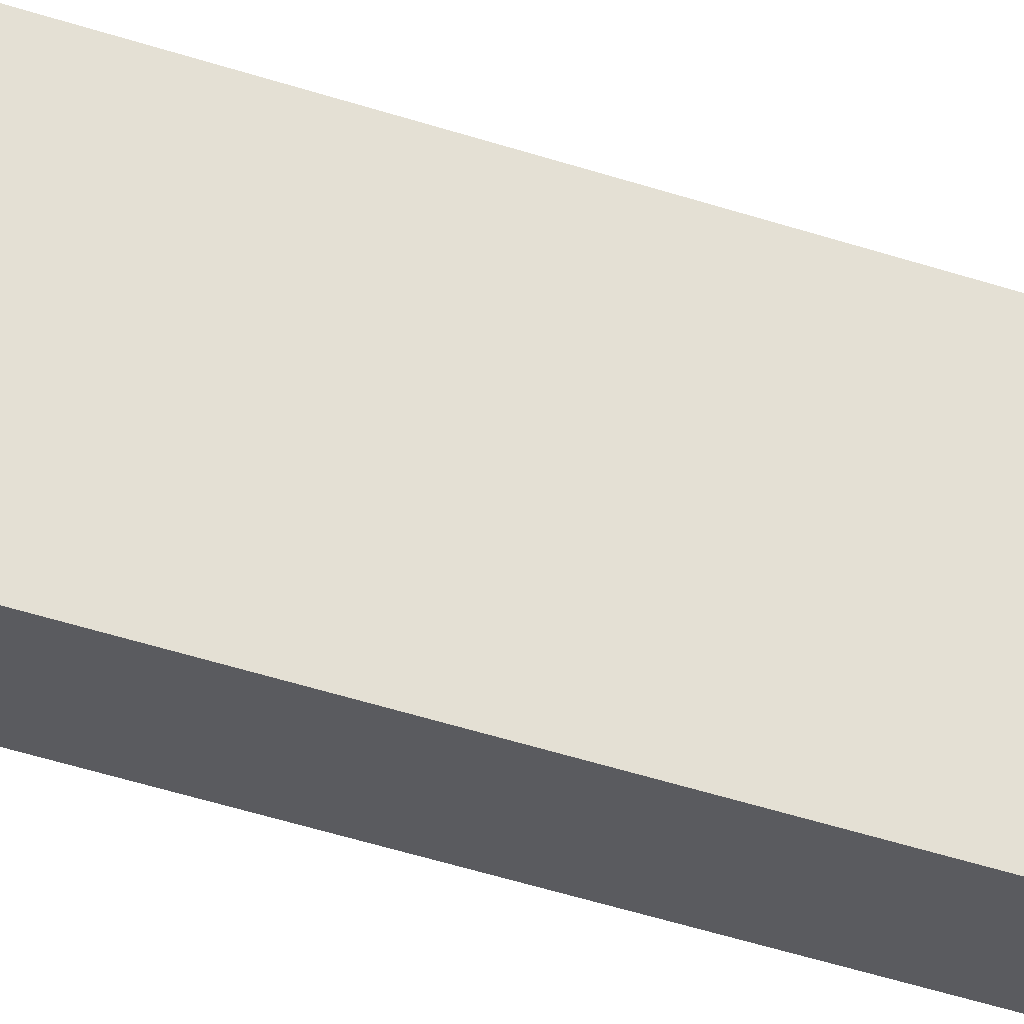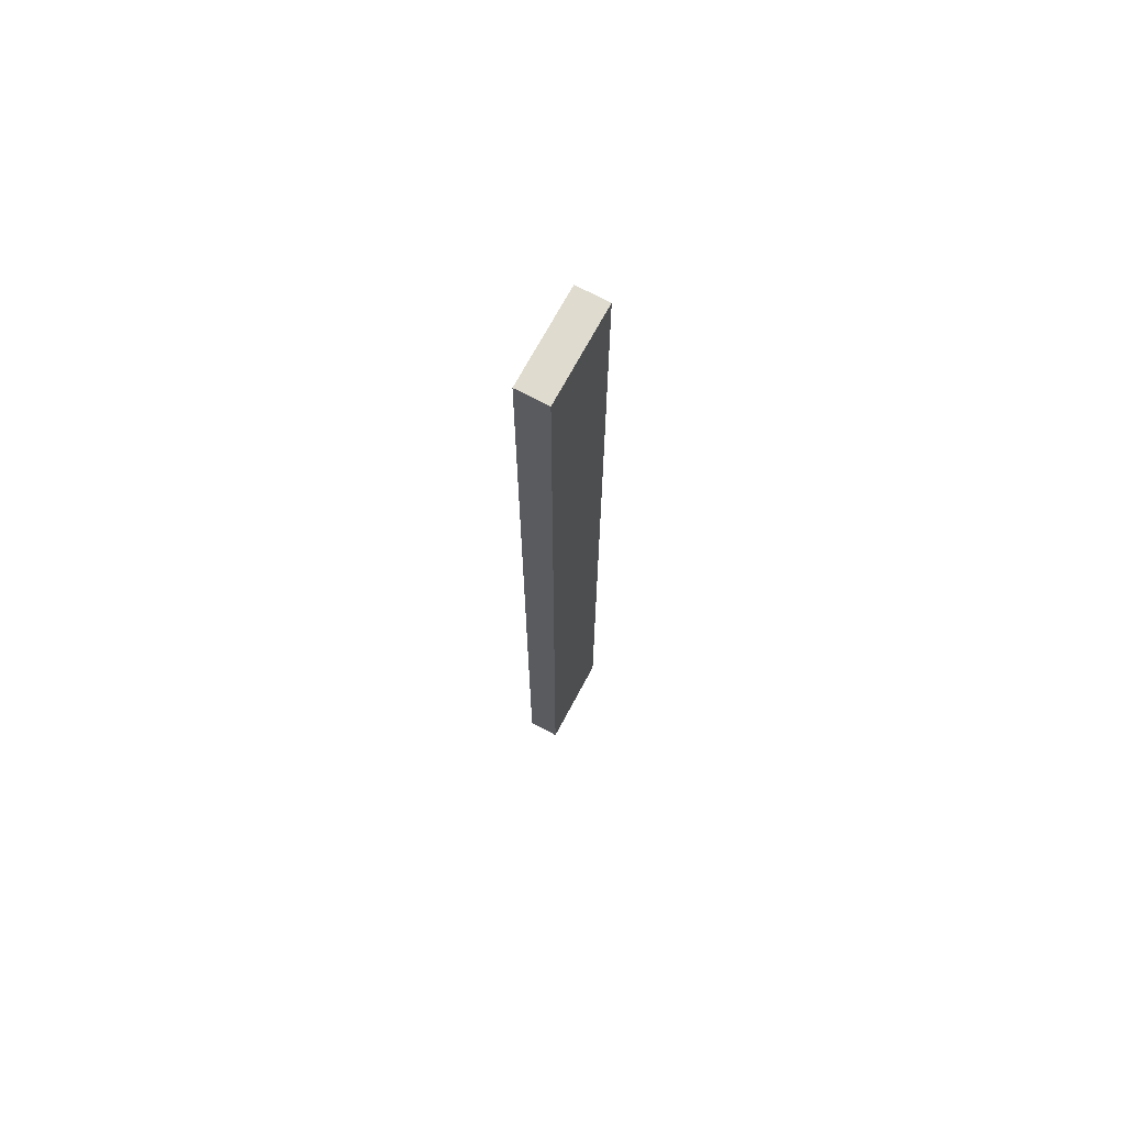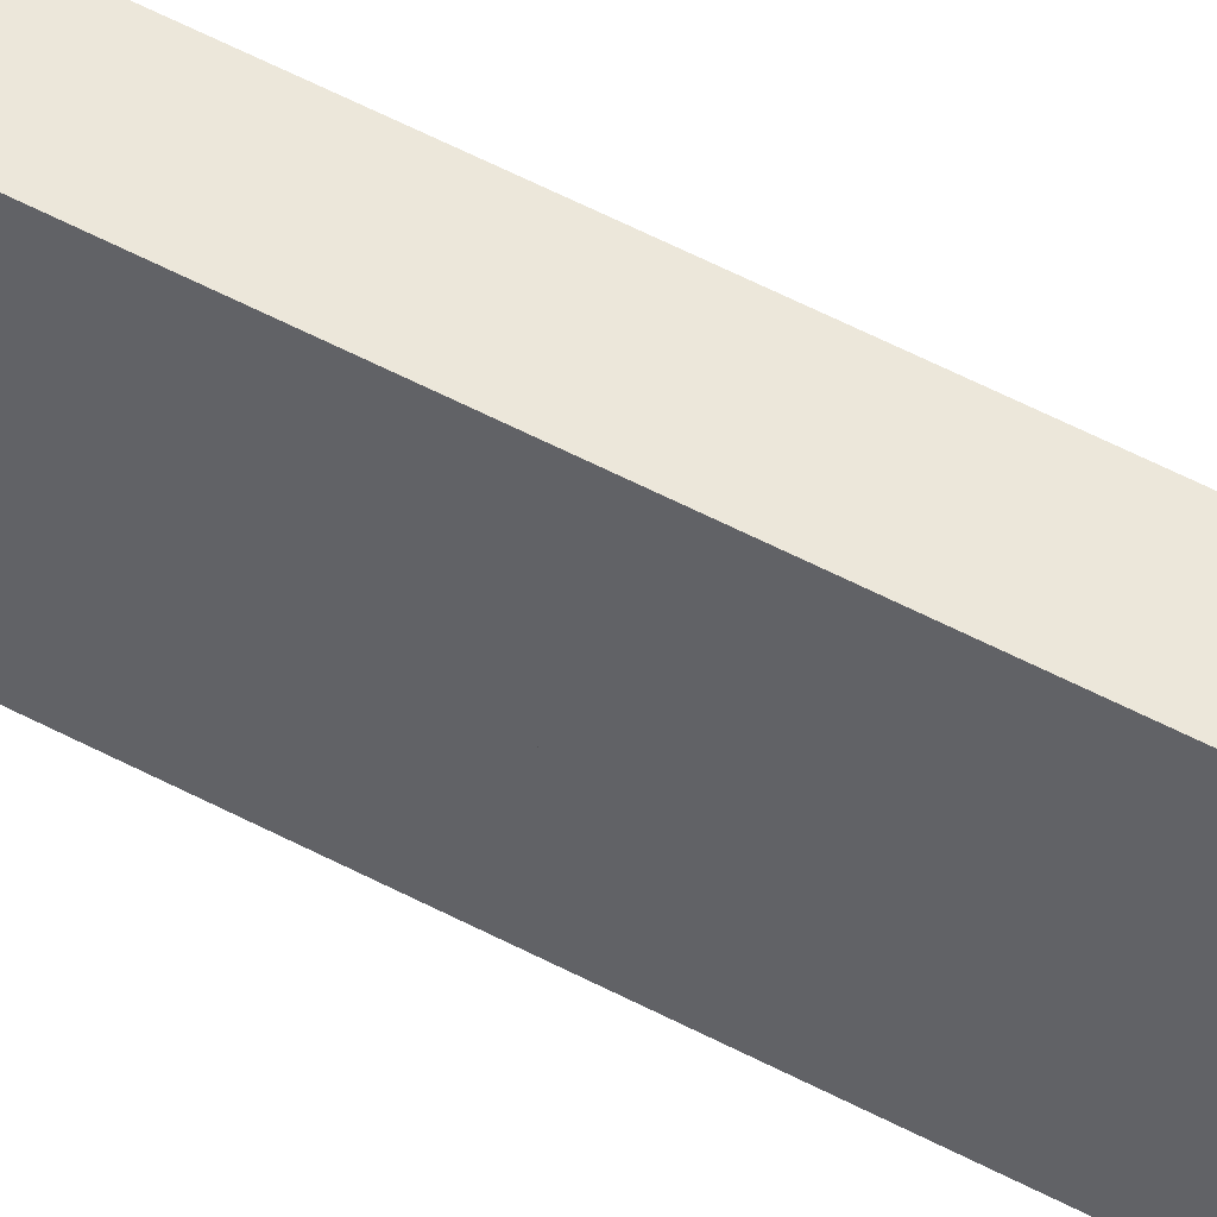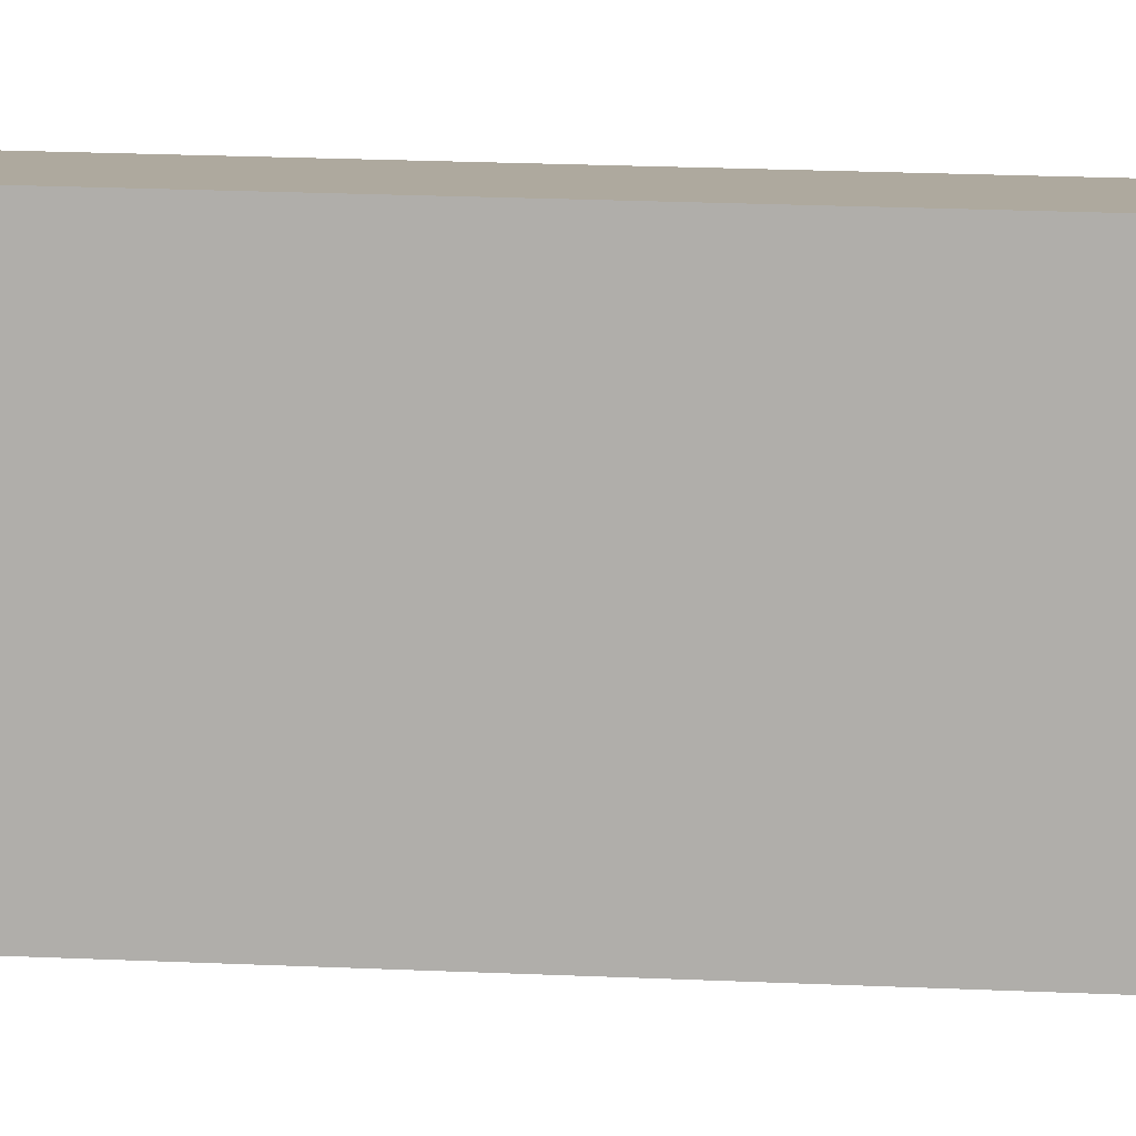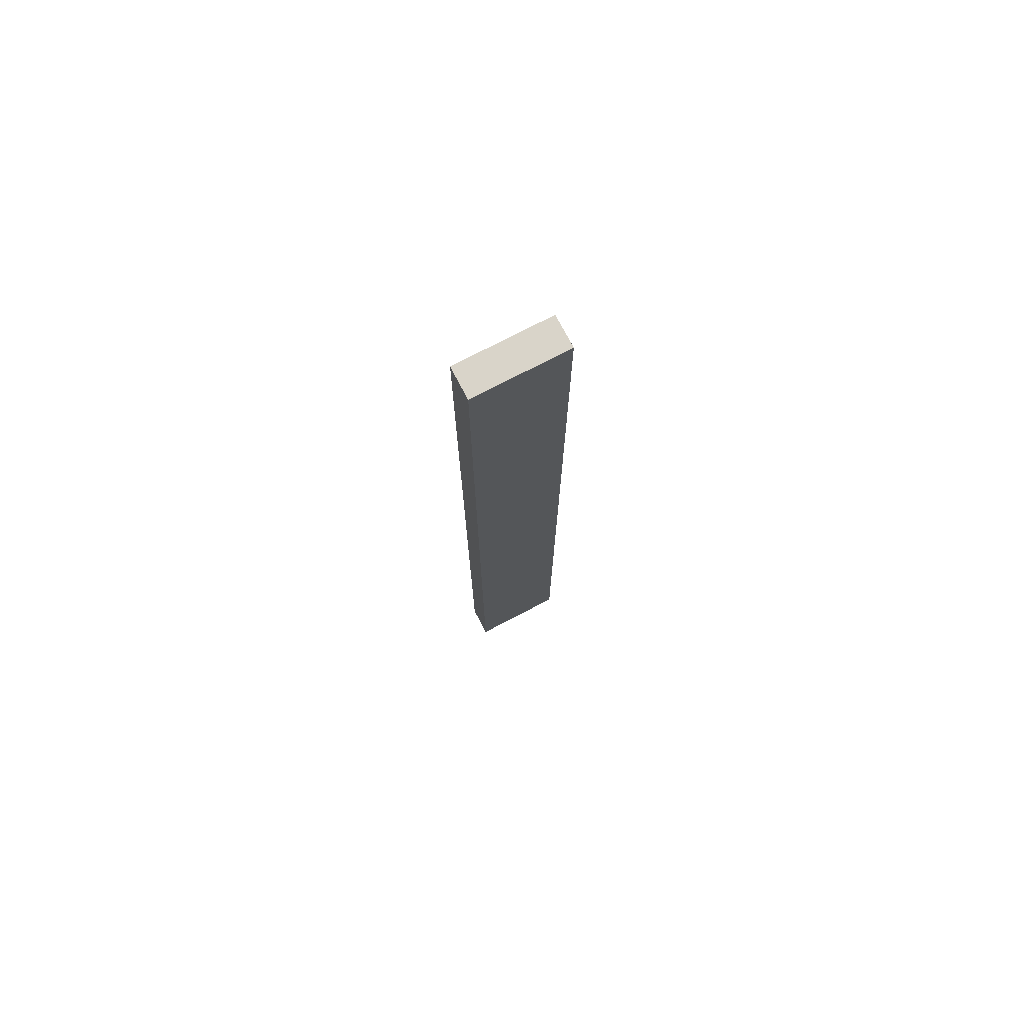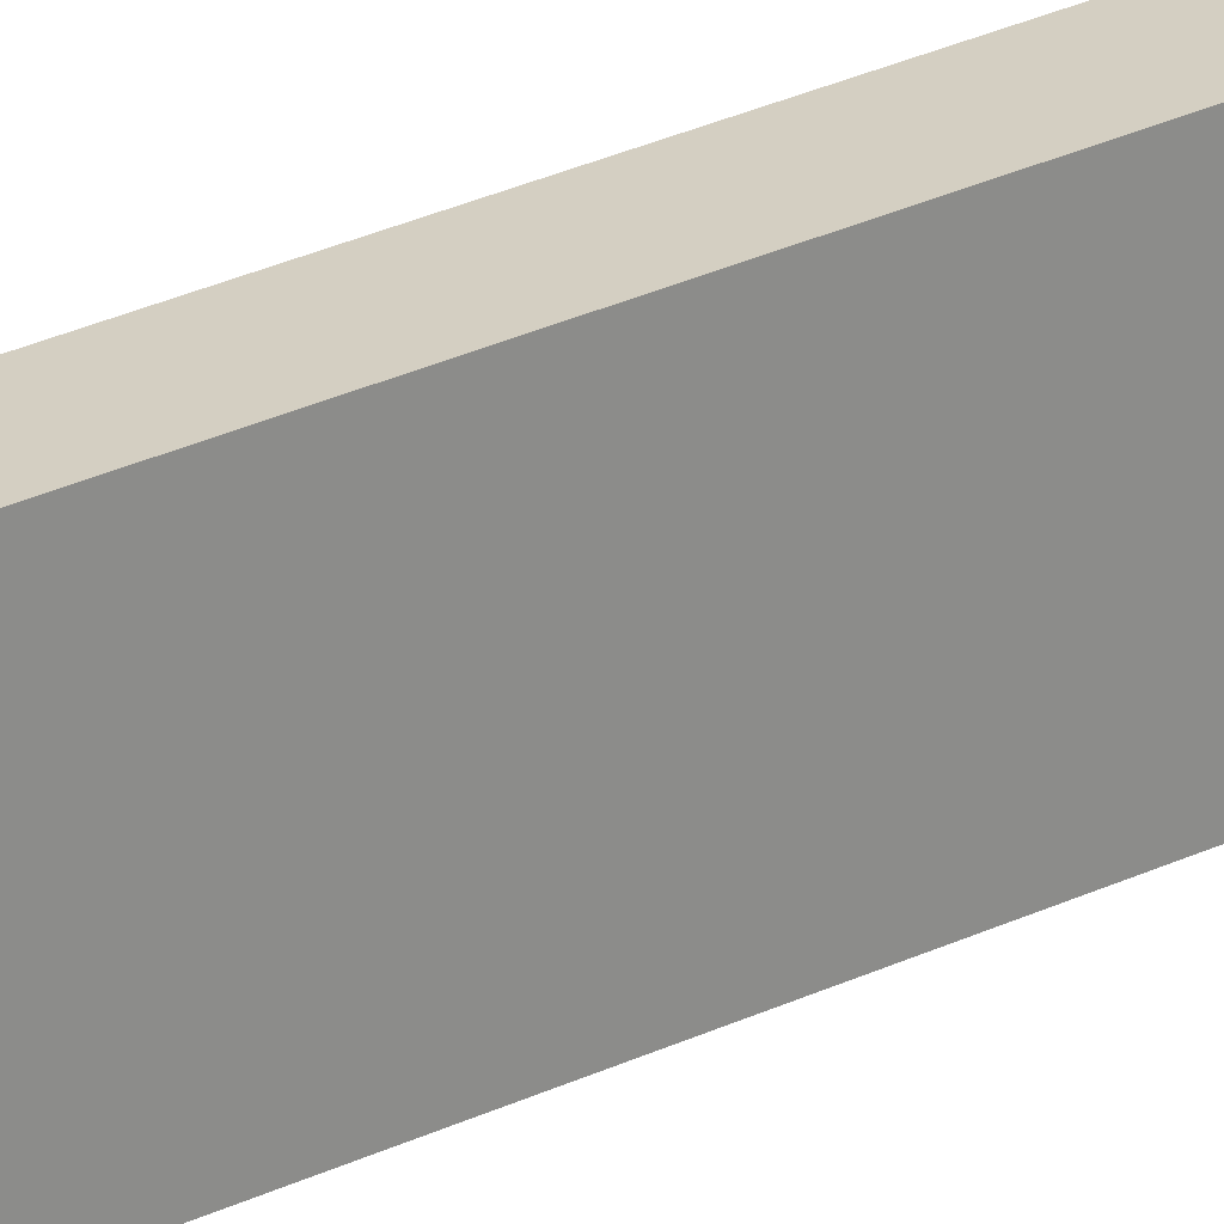
<metadata>
{"format":"obj","ext":"obj","renderer":"f3d","projection":"perspective","resolution":1024,"background":"white","views":[{"elev":-32.9,"azim":-116.6,"up":"+Y"},{"elev":70.4,"azim":28.1,"up":"+Z"},{"elev":51.4,"azim":120.5,"up":"+Y"},{"elev":9.0,"azim":100.7,"up":"+Y"},{"elev":74.9,"azim":-117.6,"up":"+Z"},{"elev":25.8,"azim":51.6,"up":"+Y"}]}
</metadata>
<code>
v  19.68 0 -393.7
v  -19.68 0 -393.7
v  -19.68 0 -590.6
v  19.68 0 -590.6
v  19.68 118.1 -393.7
v  19.68 118.1 -590.6
v  -19.68 118.1 -590.6
v  -19.68 118.1 -393.7
v  19.68 0 -196.9
v  -19.68 0 -196.9
v  19.68 118.1 -196.9
v  -19.68 118.1 -196.9
v  19.68 0 0
v  -19.68 0 0
v  -19.68 0 -196.9
v  19.68 0 -196.9
v  19.68 118.1 0
v  19.68 118.1 -196.9
v  -19.68 118.1 -196.9
v  -19.68 118.1 0
v  19.68 0 196.9
v  -19.68 0 196.9
v  -19.68 0 -0
v  19.68 0 -0
v  19.68 118.1 196.9
v  19.68 118.1 -0
v  -19.68 118.1 -0
v  -19.68 118.1 196.9
v  19.69 0 393.7
v  -19.68 0 393.7
v  19.69 118.1 393.7
v  -19.68 118.1 393.7
v  19.69 0 590.6
v  -19.68 0 590.6
v  19.69 118.1 590.6
v  -19.68 118.1 590.6
o Object193
g Object193
f 1 2 3
f 3 4 1
f 5 6 7
f 7 8 5
f 8 7 3
f 3 2 8
f 5 8 2
f 2 1 5
f 6 5 1
f 1 4 6
f 7 6 4
f 4 3 7
f 9 10 2
f 2 1 9
f 11 5 8
f 8 12 11
f 12 8 2
f 2 10 12
f 11 12 10
f 10 9 11
f 5 11 9
f 9 1 5
f 8 5 1
f 1 2 8
f 13 14 15
f 15 16 13
f 17 18 19
f 19 20 17
f 20 19 15
f 15 14 20
f 17 20 14
f 14 13 17
f 18 17 13
f 13 16 18
f 19 18 16
f 16 15 19
f 21 22 23
f 23 24 21
f 25 26 27
f 27 28 25
f 28 27 23
f 23 22 28
f 25 28 22
f 22 21 25
f 26 25 21
f 21 24 26
f 27 26 24
f 24 23 27
f 29 30 22
f 22 21 29
f 31 25 28
f 28 32 31
f 32 28 22
f 22 30 32
f 31 32 30
f 30 29 31
f 25 31 29
f 29 21 25
f 28 25 21
f 21 22 28
f 33 34 30
f 30 29 33
f 35 31 32
f 32 36 35
f 36 32 30
f 30 34 36
f 35 36 34
f 34 33 35
f 31 35 33
f 33 29 31
f 32 31 29
f 29 30 32

</code>
